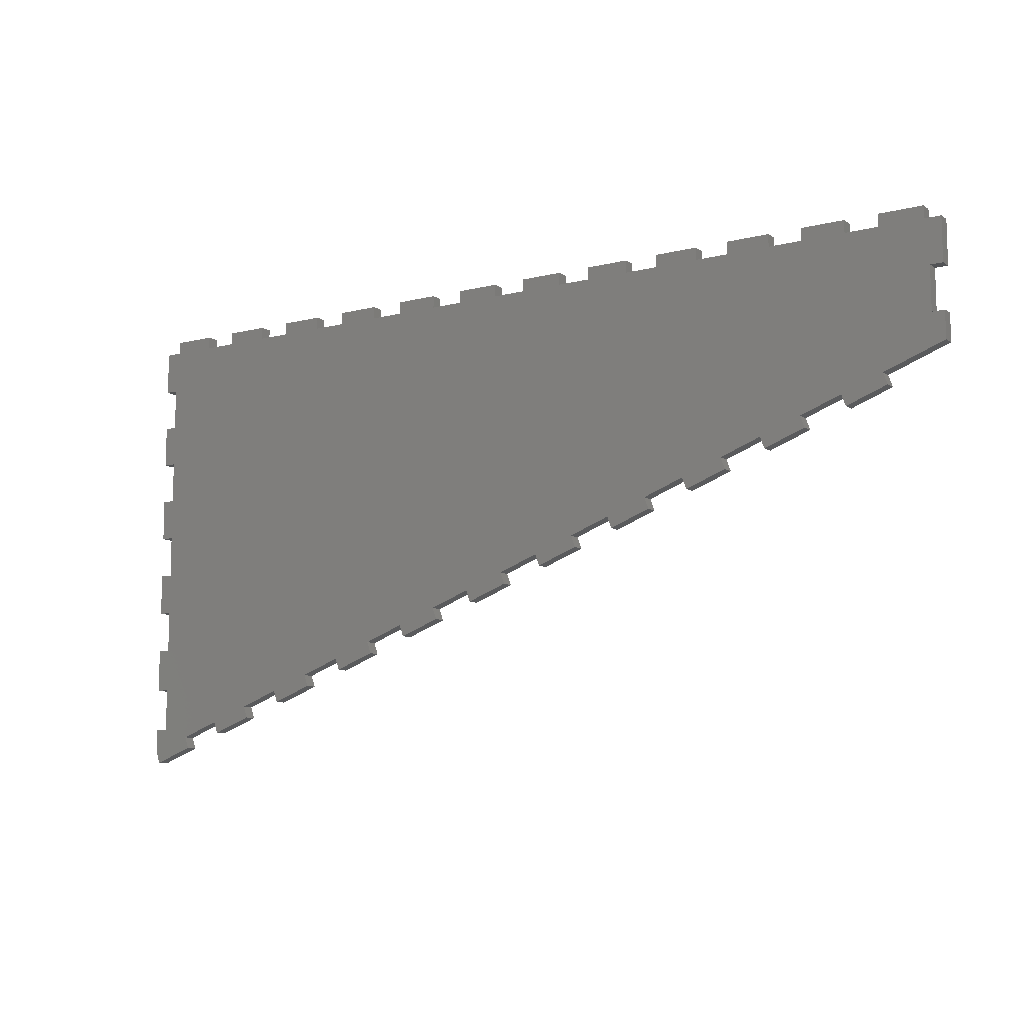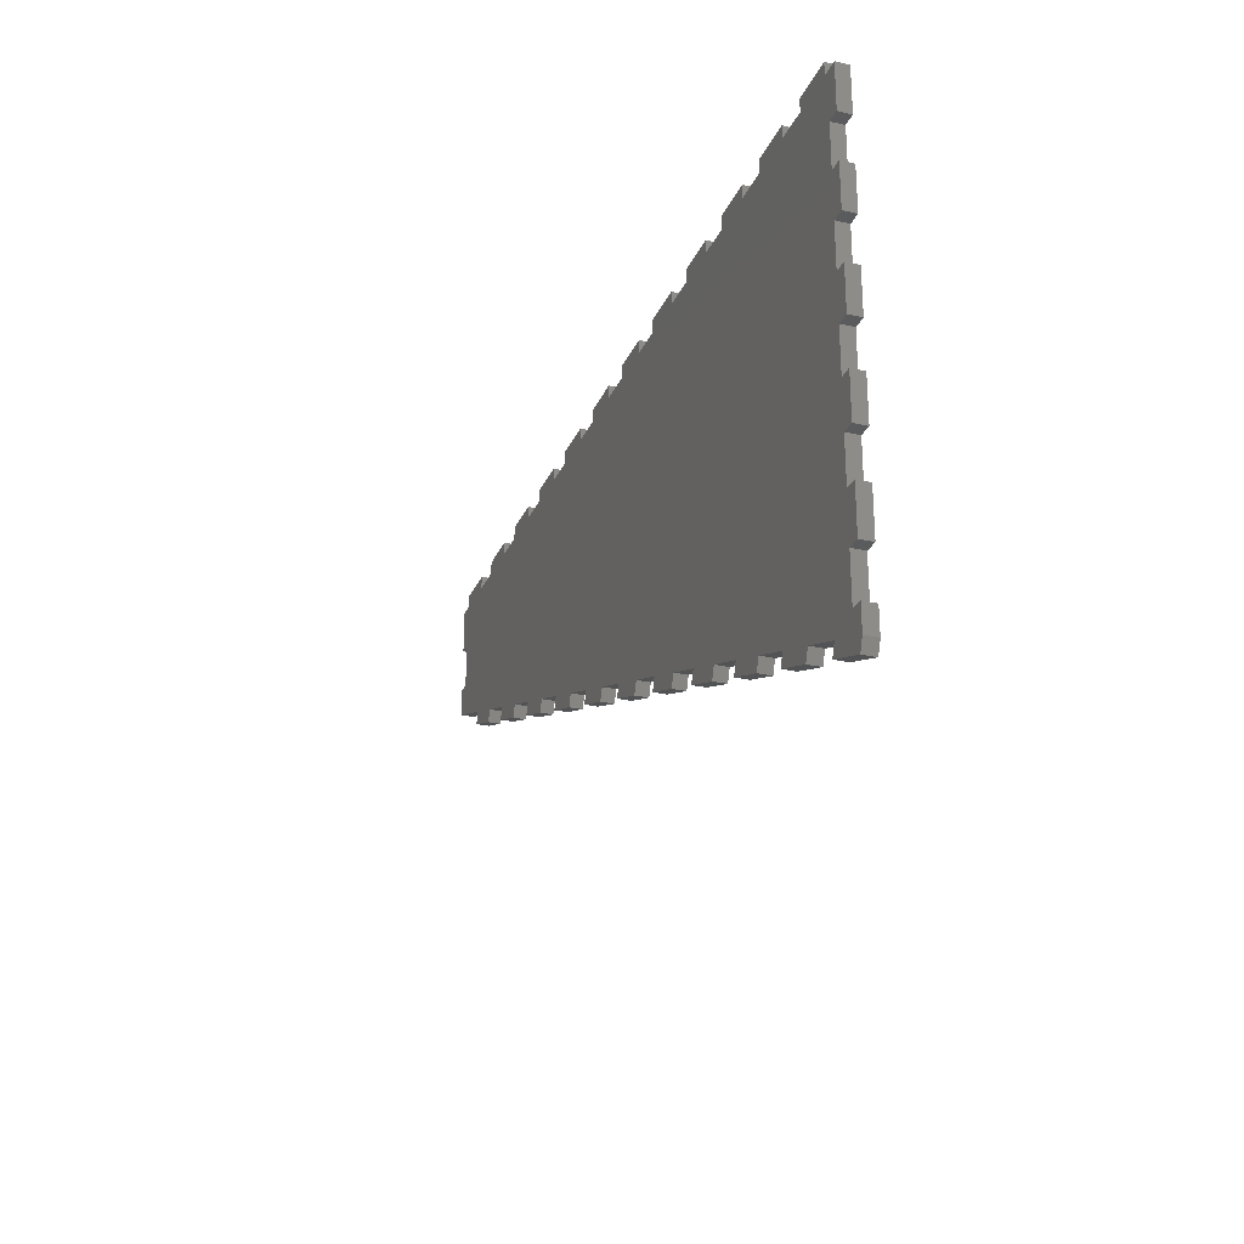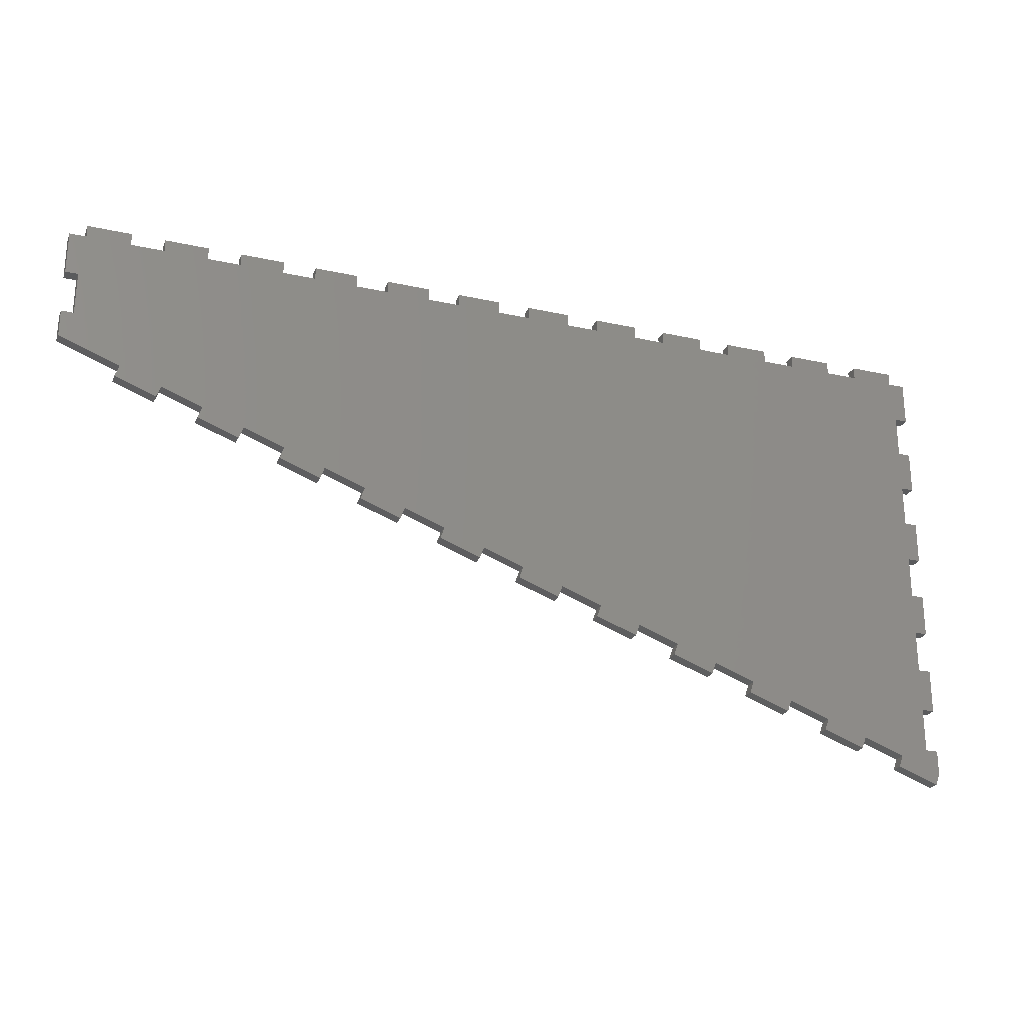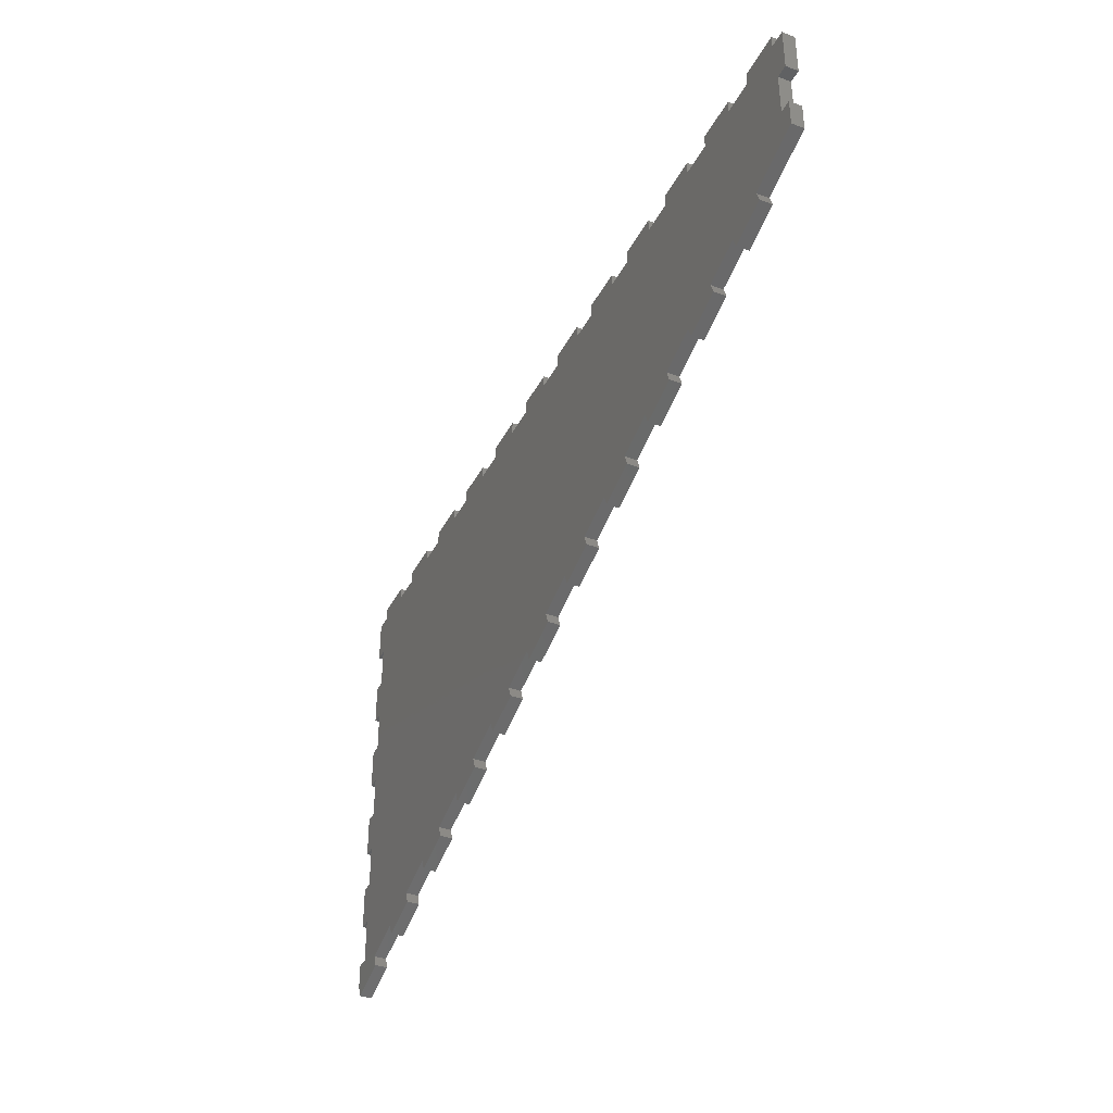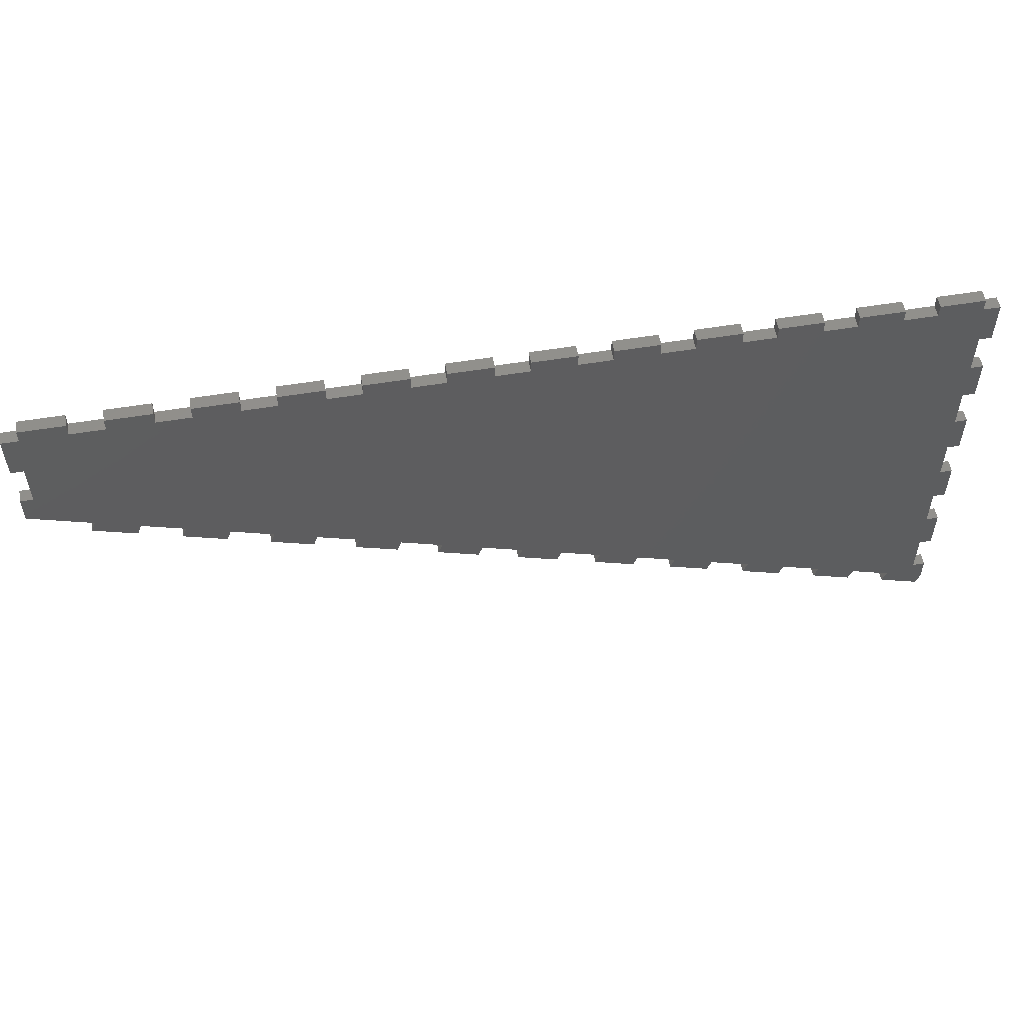
<metadata>
{"format":"stl","ext":"stl","renderer":"f3d","projection":"perspective","resolution":1024,"background":"white","views":[{"elev":-10.1,"azim":-147.3,"up":"+Z"},{"elev":-26.4,"azim":70.3,"up":"+Z"},{"elev":-25.2,"azim":-19.7,"up":"+Z"},{"elev":-38.1,"azim":-114.8,"up":"+Z"},{"elev":54.5,"azim":-10.0,"up":"+Z"}]}
</metadata>
<code>
# stl→obj: 238 verts, 472 faces
v 0.05671 0.02729 0.1989
v 0.06051 0.02729 0.1989
v 0.06051 0.03012 0.1989
v 0.05671 0.03012 0.1989
v 0.06051 0.02729 0.1889
v 0.06051 0.03012 0.1889
v 0.05768 0.02729 0.1889
v 0.05768 0.03012 0.1889
v 0.05768 0.02729 0.1792
v 0.05768 0.03012 0.1792
v 0.06051 0.02729 0.1792
v 0.06051 0.03012 0.1792
v 0.06051 0.02729 0.1696
v 0.06051 0.03012 0.1696
v 0.05768 0.02729 0.1696
v 0.05768 0.03012 0.1696
v 0.05768 0.02729 0.1599
v 0.05768 0.03012 0.1599
v 0.06051 0.02729 0.1599
v 0.06051 0.03012 0.1599
v 0.06051 0.02729 0.1503
v 0.06051 0.03012 0.1503
v 0.05768 0.02729 0.1503
v 0.05768 0.03012 0.1503
v 0.05768 0.02729 0.1406
v 0.05768 0.03012 0.1406
v 0.06051 0.02729 0.1406
v 0.06051 0.03012 0.1406
v 0.06051 0.02729 0.131
v 0.06051 0.03012 0.131
v 0.05768 0.02729 0.131
v 0.05768 0.03012 0.131
v 0.05768 0.02729 0.1213
v 0.05768 0.03012 0.1213
v 0.06051 0.02729 0.1213
v 0.06051 0.03012 0.1213
v 0.06051 0.02729 0.1113
v 0.06051 0.03012 0.1113
v 0.05768 0.02729 0.1113
v 0.05768 0.03012 0.1113
v 0.05768 0.02729 0.1013
v 0.05768 0.03012 0.1013
v 0.06051 0.02729 0.1013
v 0.06051 0.03012 0.1013
v 0.06051 0.02729 0.09581
v 0.06051 0.03012 0.09581
v 0.05954 0.02729 0.09315
v 0.05954 0.03012 0.09315
v 0.05014 0.02729 0.09657
v 0.05014 0.03012 0.09657
v 0.05111 0.02729 0.09923
v 0.05111 0.03012 0.09923
v 0.04171 0.02729 0.1027
v 0.04171 0.03012 0.1027
v 0.04074 0.02729 0.09999
v 0.04074 0.03012 0.09999
v 0.03135 0.02729 0.1034
v 0.03135 0.03012 0.1034
v 0.03232 0.02729 0.1061
v 0.03232 0.03012 0.1061
v 0.02292 0.02729 0.1095
v 0.02292 0.03012 0.1095
v 0.02195 0.02729 0.1068
v 0.02195 0.03012 0.1068
v 0.01255 0.02729 0.1103
v 0.01255 0.03012 0.1103
v 0.01352 0.02729 0.1129
v 0.01352 0.03012 0.1129
v 0.004124 0.02729 0.1163
v 0.004124 0.03012 0.1163
v 0.003156 0.02729 0.1137
v 0.003156 0.03012 0.1137
v -0.006241 0.02729 0.1171
v -0.006241 0.03012 0.1171
v -0.005273 0.02729 0.1198
v -0.005273 0.03012 0.1198
v -0.01467 0.02729 0.1232
v -0.01467 0.03012 0.1232
v -0.01564 0.02729 0.1205
v -0.01564 0.03012 0.1205
v -0.02504 0.02729 0.1239
v -0.02504 0.03012 0.1239
v -0.02407 0.02729 0.1266
v -0.02407 0.03012 0.1266
v -0.03346 0.02729 0.13
v -0.03346 0.03012 0.13
v -0.03443 0.02729 0.1274
v -0.03443 0.03012 0.1274
v -0.04383 0.02729 0.1308
v -0.04383 0.03012 0.1308
v -0.04286 0.02729 0.1334
v -0.04286 0.03012 0.1334
v -0.05226 0.02729 0.1369
v -0.05226 0.03012 0.1369
v -0.05323 0.02729 0.1342
v -0.05323 0.03012 0.1342
v -0.06262 0.02729 0.1376
v -0.06262 0.03012 0.1376
v -0.06165 0.02729 0.1403
v -0.06165 0.03012 0.1403
v -0.07105 0.02729 0.1437
v -0.07105 0.03012 0.1437
v -0.07202 0.02729 0.141
v -0.07202 0.03012 0.141
v -0.08142 0.02729 0.1445
v -0.08142 0.03012 0.1445
v -0.08045 0.02729 0.1471
v -0.08045 0.03012 0.1471
v -0.08984 0.02729 0.1505
v -0.08984 0.03012 0.1505
v -0.09081 0.02729 0.1479
v -0.09081 0.03012 0.1479
v -0.1002 0.02729 0.1513
v -0.1002 0.03012 0.1513
v -0.09924 0.02729 0.154
v -0.09924 0.03012 0.154
v -0.1086 0.02729 0.1574
v -0.1086 0.03012 0.1574
v -0.1096 0.02729 0.1547
v -0.1096 0.03012 0.1547
v -0.119 0.02729 0.1581
v -0.119 0.03012 0.1581
v -0.118 0.02729 0.1608
v -0.118 0.03012 0.1608
v -0.1274 0.02729 0.1642
v -0.1274 0.03012 0.1642
v -0.1284 0.02729 0.1616
v -0.1284 0.03012 0.1616
v -0.1378 0.02729 0.165
v -0.1378 0.03012 0.165
v -0.1368 0.02729 0.1676
v -0.1368 0.03012 0.1676
v -0.1507 0.02729 0.1727
v -0.1507 0.03012 0.1727
v -0.1507 0.02729 0.1789
v -0.1507 0.03012 0.1789
v -0.1478 0.02729 0.1789
v -0.1478 0.03012 0.1789
v -0.1478 0.02729 0.1889
v -0.1478 0.03012 0.1889
v -0.1507 0.02729 0.1889
v -0.1507 0.03012 0.1889
v -0.1507 0.02729 0.1989
v -0.1507 0.03012 0.1989
v -0.1469 0.02729 0.1989
v -0.1469 0.03012 0.1989
v -0.1469 0.02729 0.2017
v -0.1469 0.03012 0.2017
v -0.1369 0.02729 0.2017
v -0.1369 0.03012 0.2017
v -0.1369 0.02729 0.1989
v -0.1369 0.03012 0.1989
v -0.1293 0.02729 0.1989
v -0.1293 0.03012 0.1989
v -0.1293 0.02729 0.2017
v -0.1293 0.03012 0.2017
v -0.1193 0.02729 0.2017
v -0.1193 0.03012 0.2017
v -0.1193 0.02729 0.1989
v -0.1193 0.03012 0.1989
v -0.1117 0.02729 0.1989
v -0.1117 0.03012 0.1989
v -0.1117 0.02729 0.2017
v -0.1117 0.03012 0.2017
v -0.1017 0.02729 0.2017
v -0.1017 0.03012 0.2017
v -0.1017 0.02729 0.1989
v -0.1017 0.03012 0.1989
v -0.09409 0.02729 0.1989
v -0.09409 0.03012 0.1989
v -0.09409 0.02729 0.2017
v -0.09409 0.03012 0.2017
v -0.08409 0.02729 0.2017
v -0.08409 0.03012 0.2017
v -0.08409 0.02729 0.1989
v -0.08409 0.03012 0.1989
v -0.07649 0.02729 0.1989
v -0.07649 0.03012 0.1989
v -0.07649 0.02729 0.2017
v -0.07649 0.03012 0.2017
v -0.06649 0.02729 0.2017
v -0.06649 0.03012 0.2017
v -0.06649 0.02729 0.1989
v -0.06649 0.03012 0.1989
v -0.05889 0.02729 0.1989
v -0.05889 0.03012 0.1989
v -0.05889 0.02729 0.2017
v -0.05889 0.03012 0.2017
v -0.04889 0.02729 0.2017
v -0.04889 0.03012 0.2017
v -0.04889 0.02729 0.1989
v -0.04889 0.03012 0.1989
v -0.04129 0.02729 0.1989
v -0.04129 0.03012 0.1989
v -0.04129 0.02729 0.2017
v -0.04129 0.03012 0.2017
v -0.03129 0.02729 0.2017
v -0.03129 0.03012 0.2017
v -0.03129 0.02729 0.1989
v -0.03129 0.03012 0.1989
v -0.02369 0.02729 0.1989
v -0.02369 0.03012 0.1989
v -0.02369 0.02729 0.2017
v -0.02369 0.03012 0.2017
v -0.01369 0.02729 0.2017
v -0.01369 0.03012 0.2017
v -0.01369 0.02729 0.1989
v -0.01369 0.03012 0.1989
v -0.006094 0.02729 0.1989
v -0.006094 0.03012 0.1989
v -0.006094 0.02729 0.2017
v -0.006094 0.03012 0.2017
v 0.003906 0.02729 0.2017
v 0.003906 0.03012 0.2017
v 0.003906 0.02729 0.1989
v 0.003906 0.03012 0.1989
v 0.01151 0.02729 0.1989
v 0.01151 0.03012 0.1989
v 0.01151 0.02729 0.2017
v 0.01151 0.03012 0.2017
v 0.02151 0.02729 0.2017
v 0.02151 0.03012 0.2017
v 0.02151 0.02729 0.1989
v 0.02151 0.03012 0.1989
v 0.02911 0.02729 0.1989
v 0.02911 0.03012 0.1989
v 0.02911 0.02729 0.2017
v 0.02911 0.03012 0.2017
v 0.03911 0.02729 0.2017
v 0.03911 0.03012 0.2017
v 0.03911 0.02729 0.1989
v 0.03911 0.03012 0.1989
v 0.04671 0.02729 0.1989
v 0.04671 0.03012 0.1989
v 0.04671 0.02729 0.2017
v 0.04671 0.03012 0.2017
v 0.05671 0.02729 0.2017
v 0.05671 0.03012 0.2017
f 1 2 3
f 3 4 1
f 2 5 6
f 6 3 2
f 5 7 8
f 8 6 5
f 7 9 10
f 10 8 7
f 9 11 12
f 12 10 9
f 11 13 14
f 14 12 11
f 13 15 16
f 16 14 13
f 15 17 18
f 18 16 15
f 17 19 20
f 20 18 17
f 19 21 22
f 22 20 19
f 21 23 24
f 24 22 21
f 23 25 26
f 26 24 23
f 25 27 28
f 28 26 25
f 27 29 30
f 30 28 27
f 29 31 32
f 32 30 29
f 31 33 34
f 34 32 31
f 33 35 36
f 36 34 33
f 35 37 38
f 38 36 35
f 37 39 40
f 40 38 37
f 39 41 42
f 42 40 39
f 41 43 44
f 44 42 41
f 43 45 46
f 46 44 43
f 45 47 48
f 48 46 45
f 47 49 50
f 50 48 47
f 49 51 52
f 52 50 49
f 51 53 54
f 54 52 51
f 53 55 56
f 56 54 53
f 55 57 58
f 58 56 55
f 57 59 60
f 60 58 57
f 59 61 62
f 62 60 59
f 61 63 64
f 64 62 61
f 63 65 66
f 66 64 63
f 65 67 68
f 68 66 65
f 67 69 70
f 70 68 67
f 69 71 72
f 72 70 69
f 71 73 74
f 74 72 71
f 73 75 76
f 76 74 73
f 75 77 78
f 78 76 75
f 77 79 80
f 80 78 77
f 79 81 82
f 82 80 79
f 81 83 84
f 84 82 81
f 83 85 86
f 86 84 83
f 85 87 88
f 88 86 85
f 87 89 90
f 90 88 87
f 89 91 92
f 92 90 89
f 91 93 94
f 94 92 91
f 93 95 96
f 96 94 93
f 95 97 98
f 98 96 95
f 97 99 100
f 100 98 97
f 99 101 102
f 102 100 99
f 101 103 104
f 104 102 101
f 103 105 106
f 106 104 103
f 105 107 108
f 108 106 105
f 107 109 110
f 110 108 107
f 109 111 112
f 112 110 109
f 111 113 114
f 114 112 111
f 113 115 116
f 116 114 113
f 115 117 118
f 118 116 115
f 117 119 120
f 120 118 117
f 119 121 122
f 122 120 119
f 121 123 124
f 124 122 121
f 123 125 126
f 126 124 123
f 125 127 128
f 128 126 125
f 127 129 130
f 130 128 127
f 129 131 132
f 132 130 129
f 131 133 134
f 134 132 131
f 133 135 136
f 136 134 133
f 135 137 138
f 138 136 135
f 137 139 140
f 140 138 137
f 139 141 142
f 142 140 139
f 141 143 144
f 144 142 141
f 143 145 146
f 146 144 143
f 145 147 148
f 148 146 145
f 147 149 150
f 150 148 147
f 149 151 152
f 152 150 149
f 151 153 154
f 154 152 151
f 153 155 156
f 156 154 153
f 155 157 158
f 158 156 155
f 157 159 160
f 160 158 157
f 159 161 162
f 162 160 159
f 161 163 164
f 164 162 161
f 163 165 166
f 166 164 163
f 165 167 168
f 168 166 165
f 167 169 170
f 170 168 167
f 169 171 172
f 172 170 169
f 171 173 174
f 174 172 171
f 173 175 176
f 176 174 173
f 175 177 178
f 178 176 175
f 177 179 180
f 180 178 177
f 179 181 182
f 182 180 179
f 181 183 184
f 184 182 181
f 183 185 186
f 186 184 183
f 185 187 188
f 188 186 185
f 187 189 190
f 190 188 187
f 189 191 192
f 192 190 189
f 191 193 194
f 194 192 191
f 193 195 196
f 196 194 193
f 195 197 198
f 198 196 195
f 197 199 200
f 200 198 197
f 199 201 202
f 202 200 199
f 201 203 204
f 204 202 201
f 203 205 206
f 206 204 203
f 205 207 208
f 208 206 205
f 207 209 210
f 210 208 207
f 209 211 212
f 212 210 209
f 211 213 214
f 214 212 211
f 213 215 216
f 216 214 213
f 215 217 218
f 218 216 215
f 217 219 220
f 220 218 217
f 219 221 222
f 222 220 219
f 221 223 224
f 224 222 221
f 223 225 226
f 226 224 223
f 225 227 228
f 228 226 225
f 227 229 230
f 230 228 227
f 229 231 232
f 232 230 229
f 231 233 234
f 234 232 231
f 233 235 236
f 236 234 233
f 235 237 238
f 238 236 235
f 237 1 4
f 4 238 237
f 1 237 235
f 227 231 229
f 7 2 1
f 219 223 221
f 213 211 215
f 205 203 207
f 197 195 199
f 233 1 235
f 7 233 231
f 7 231 225
f 227 225 231
f 225 9 7
f 15 9 217
f 1 233 7
f 7 5 2
f 223 9 225
f 219 217 223
f 9 223 217
f 211 209 215
f 215 209 15
f 15 217 215
f 203 201 207
f 207 201 93
f 195 193 199
f 199 193 101
f 99 201 199
f 93 209 207
f 107 193 191
f 191 189 187
f 185 183 109
f 183 181 179
f 115 183 177
f 191 187 185
f 173 171 175
f 165 163 167
f 157 155 159
f 149 147 151
f 183 179 177
f 175 169 123
f 167 123 169
f 171 169 175
f 163 161 167
f 131 161 137
f 155 153 159
f 139 159 153
f 159 137 161
f 125 167 161
f 147 145 151
f 139 151 145
f 141 139 143
f 145 143 139
f 151 139 153
f 137 135 133
f 139 137 159
f 133 131 137
f 177 175 117
f 191 185 107
f 13 11 9
f 9 15 13
f 21 19 23
f 29 27 31
f 23 17 85
f 19 17 23
f 31 25 75
f 27 25 31
f 25 23 77
f 31 69 67
f 33 67 61
f 73 71 69
f 33 31 67
f 209 93 17
f 37 35 33
f 69 31 75
f 33 39 37
f 49 45 51
f 53 41 39
f 45 41 51
f 49 47 45
f 43 41 45
f 51 41 53
f 39 61 59
f 61 65 63
f 61 67 65
f 53 57 55
f 59 57 53
f 53 39 59
f 39 33 61
f 113 109 115
f 115 109 183
f 111 109 113
f 105 101 107
f 107 185 109
f 105 103 101
f 117 115 177
f 129 127 125
f 125 131 129
f 125 161 131
f 121 119 117
f 117 123 121
f 125 123 167
f 117 175 123
f 193 107 101
f 83 23 85
f 77 83 81
f 69 75 73
f 81 79 77
f 25 77 75
f 85 17 91
f 97 93 99
f 101 99 199
f 97 95 93
f 91 89 85
f 87 85 89
f 93 91 17
f 201 99 93
f 83 77 23
f 15 209 17
f 236 238 4
f 230 232 228
f 4 3 8
f 222 224 220
f 216 212 214
f 208 204 206
f 200 196 198
f 236 4 234
f 232 234 8
f 226 232 8
f 232 226 228
f 8 10 226
f 218 10 16
f 8 234 4
f 3 6 8
f 226 10 224
f 224 218 220
f 218 224 10
f 216 210 212
f 16 210 216
f 216 218 16
f 208 202 204
f 94 202 208
f 200 194 196
f 102 194 200
f 200 202 100
f 208 210 94
f 192 194 108
f 188 190 192
f 110 184 186
f 180 182 184
f 178 184 116
f 186 188 192
f 176 172 174
f 168 164 166
f 160 156 158
f 152 148 150
f 178 180 184
f 124 170 176
f 170 124 168
f 176 170 172
f 168 162 164
f 138 162 132
f 160 154 156
f 154 160 140
f 162 138 160
f 162 168 126
f 152 146 148
f 146 152 140
f 144 140 142
f 140 144 146
f 154 140 152
f 134 136 138
f 160 138 140
f 138 132 134
f 118 176 178
f 108 186 192
f 10 12 14
f 14 16 10
f 24 20 22
f 32 28 30
f 86 18 24
f 24 18 20
f 76 26 32
f 32 26 28
f 78 24 26
f 68 70 32
f 62 68 34
f 70 72 74
f 68 32 34
f 18 94 210
f 34 36 38
f 76 32 70
f 38 40 34
f 52 46 50
f 40 42 54
f 52 42 46
f 46 48 50
f 46 42 44
f 54 42 52
f 60 62 40
f 64 66 62
f 66 68 62
f 56 58 54
f 54 58 60
f 60 40 54
f 62 34 40
f 116 110 114
f 184 110 116
f 114 110 112
f 108 102 106
f 110 186 108
f 102 104 106
f 178 116 118
f 126 128 130
f 130 132 126
f 132 162 126
f 118 120 122
f 122 124 118
f 168 124 126
f 124 176 118
f 102 108 194
f 86 24 84
f 82 84 78
f 74 76 70
f 78 80 82
f 76 78 26
f 92 18 86
f 100 94 98
f 200 100 102
f 94 96 98
f 86 90 92
f 90 86 88
f 18 92 94
f 94 100 202
f 24 78 84
f 18 210 16

</code>
